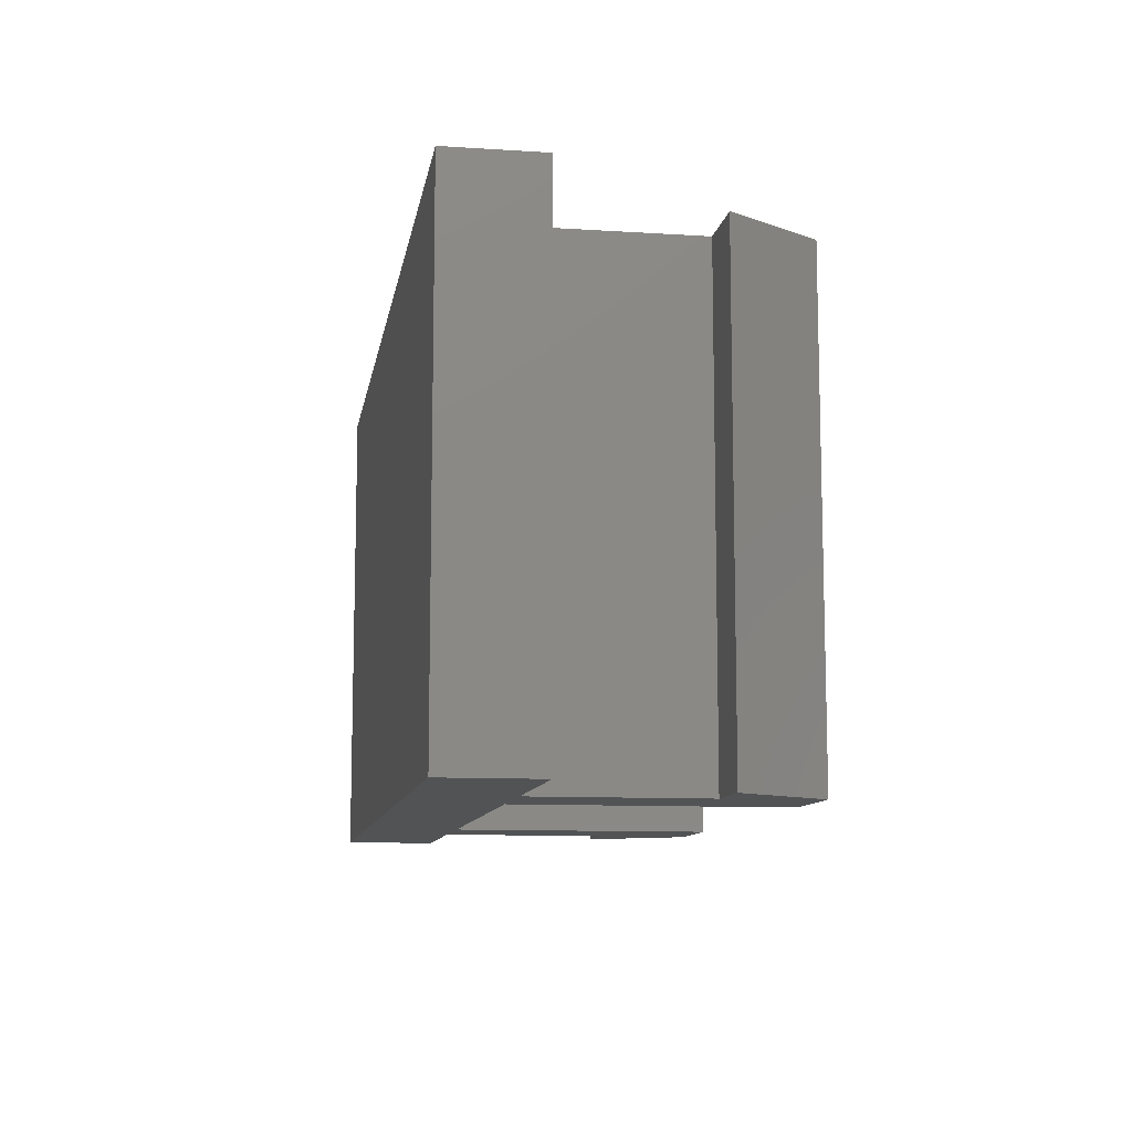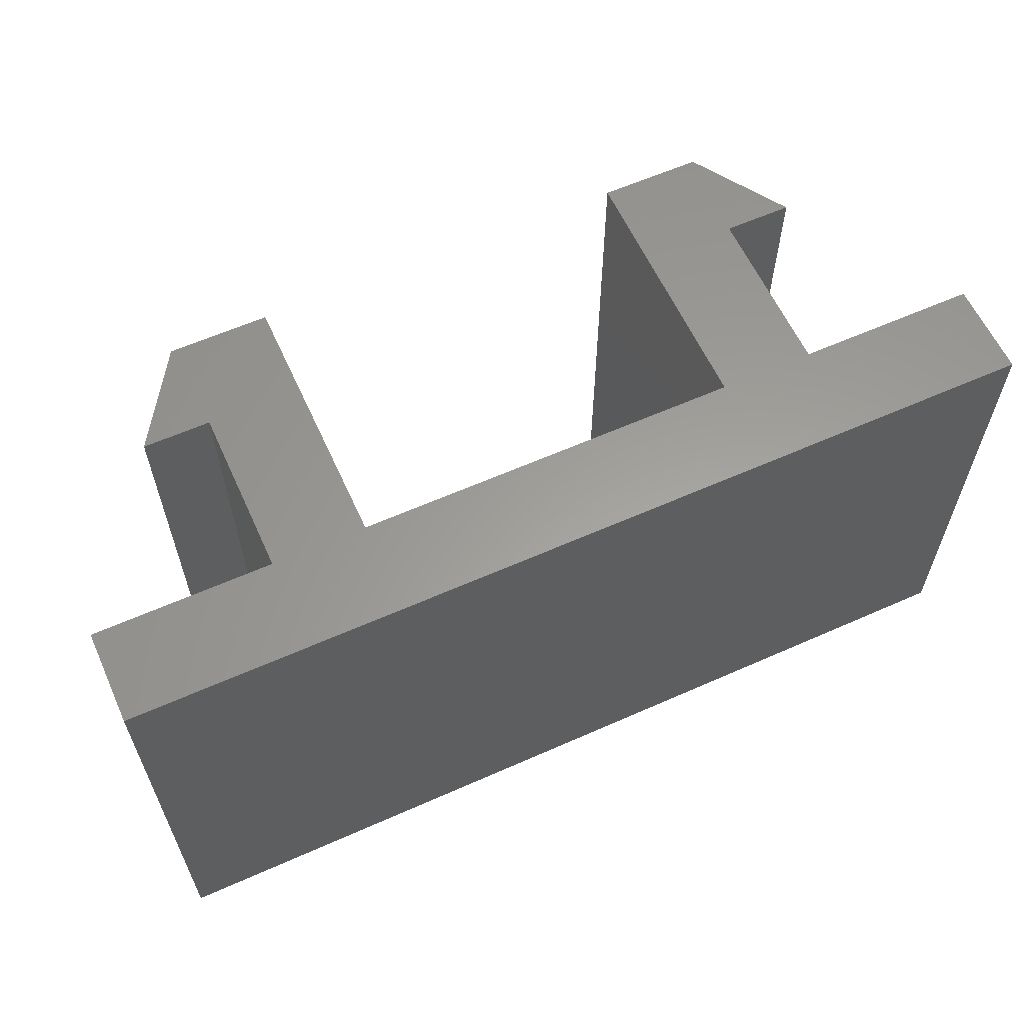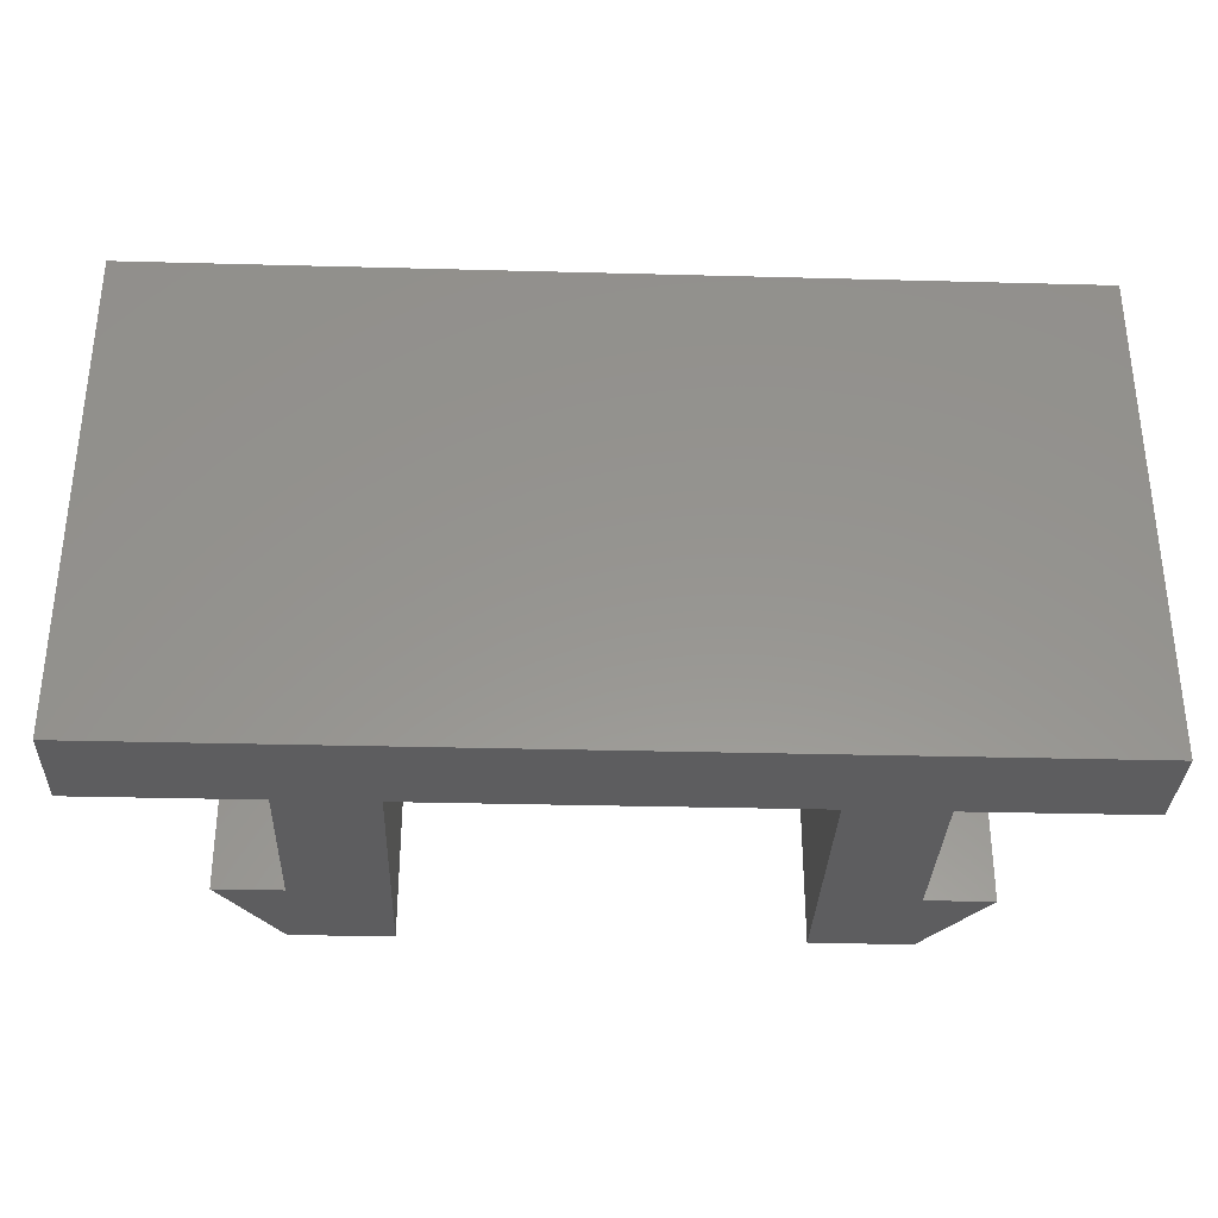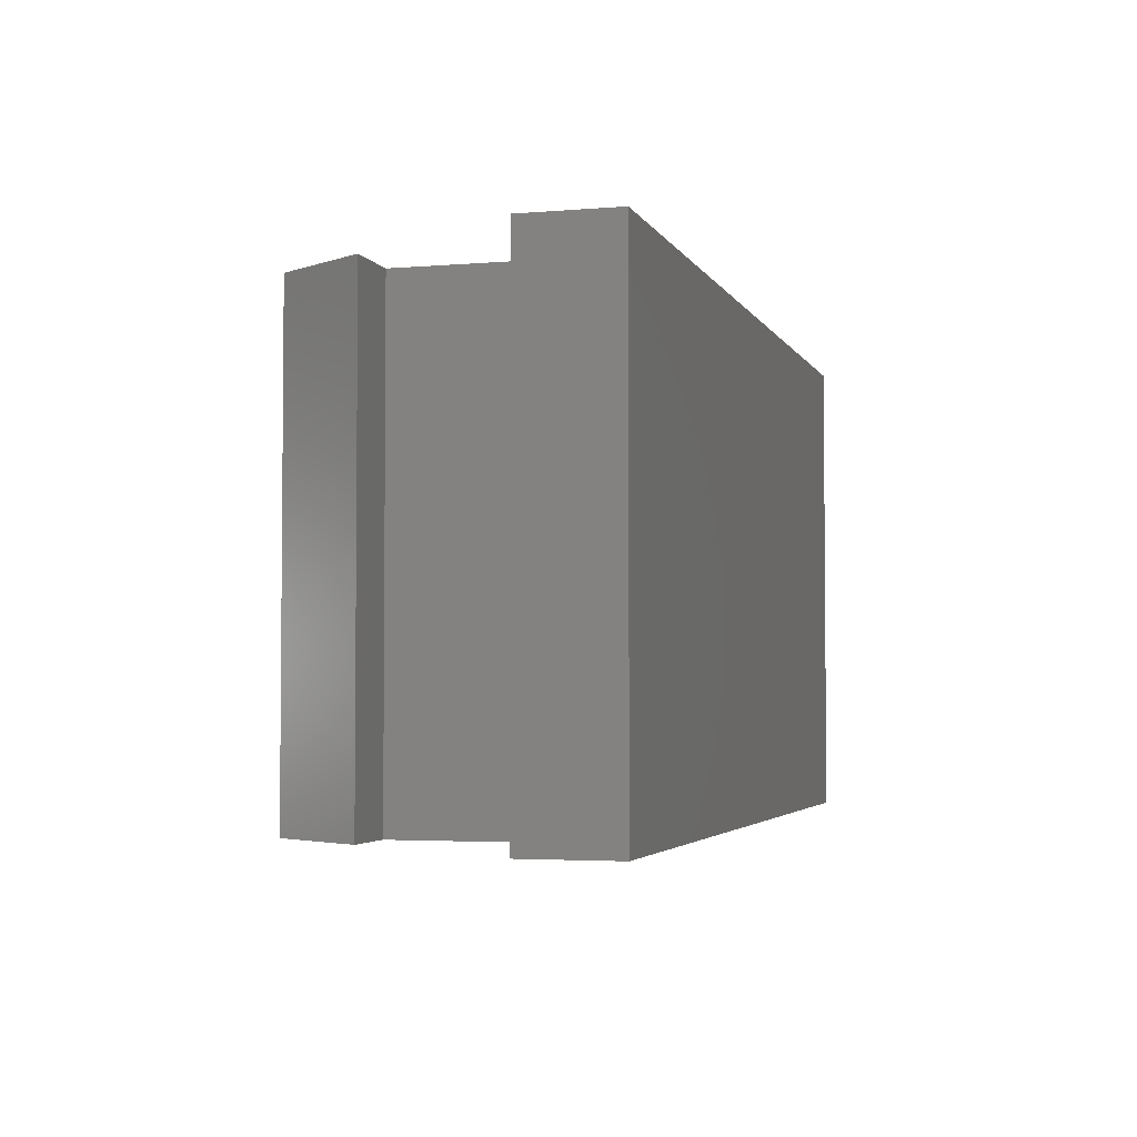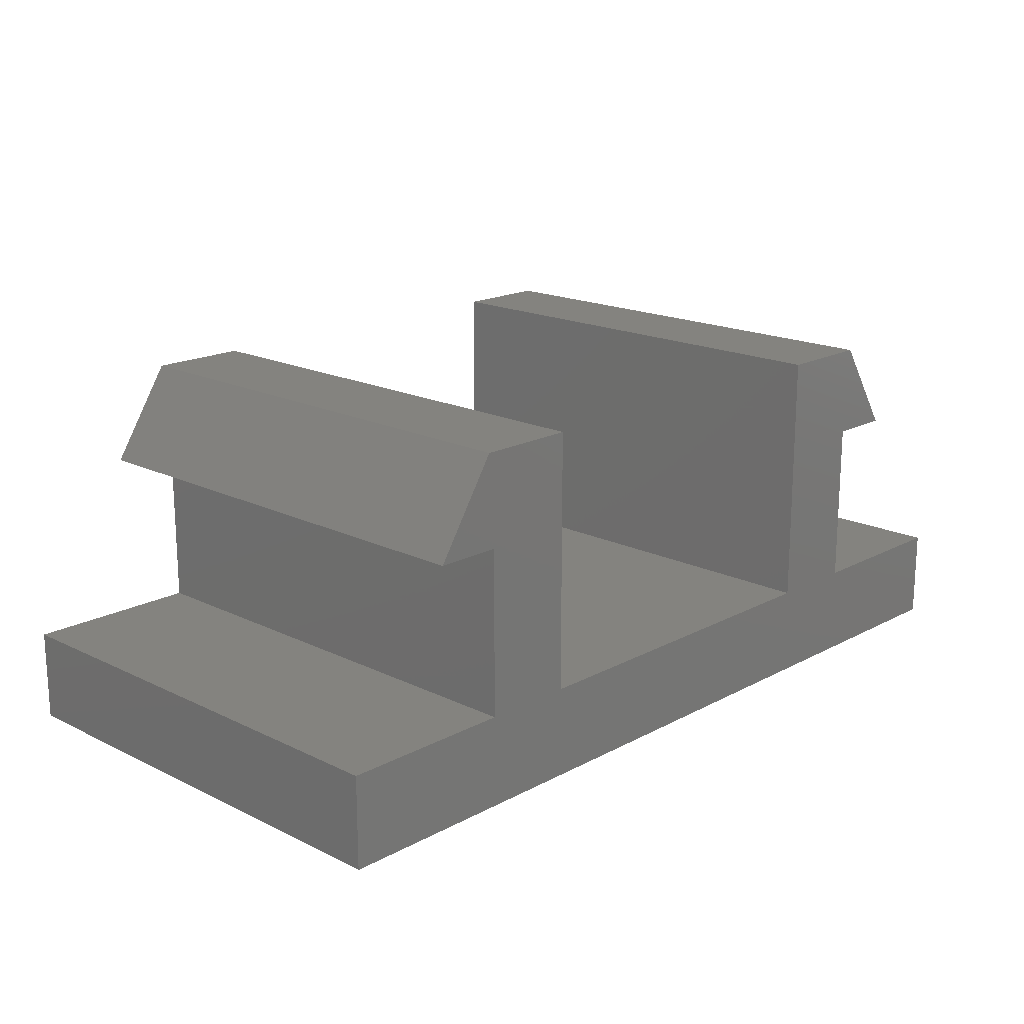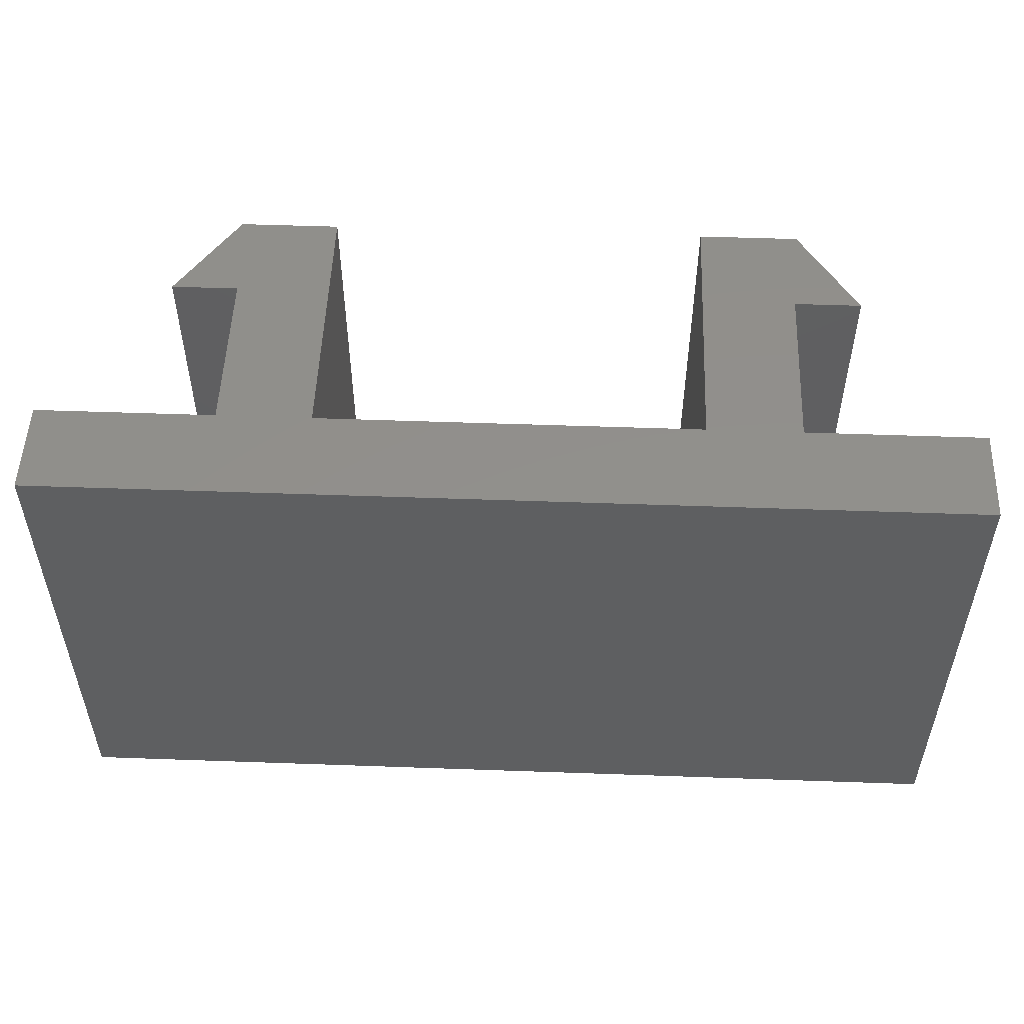
<metadata>
{"format":"stl","ext":"stl","renderer":"f3d","projection":"perspective","resolution":1024,"background":"white","views":[{"elev":-10.3,"azim":80.8,"up":"+Z"},{"elev":60.7,"azim":-24.4,"up":"+Z"},{"elev":-32.7,"azim":-2.1,"up":"+Z"},{"elev":-3.3,"azim":-74.1,"up":"+Z"},{"elev":17.8,"azim":133.7,"up":"+Y"},{"elev":52.2,"azim":2.2,"up":"+Z"}]}
</metadata>
<code>
# stl→obj: 32 verts, 60 faces
v 0 0 0
v 0 0 7
v 0 1.32 7
v 0 1.32 0
v 2.5 1.32 0
v 13 0 0
v 13 0 7
v 3.82 1.32 0
v 3.82 1.32 7
v 2.5 1.32 7
v 1.559 3.72 0
v 1.559 3.72 7
v 2.416 5.04 7
v 2.416 5.04 0
v 2.5 3.72 0
v 2.5 3.72 7
v 10.5 1.32 0
v 10.5 1.32 7
v 13 1.32 0
v 10.5 3.72 0
v 10.5 3.72 7
v 13 1.32 7
v 10.58 5.04 0
v 11.44 3.72 0
v 11.44 3.72 7
v 10.58 5.04 7
v 3.82 5.04 0
v 3.82 5.04 7
v 9.18 1.32 0
v 9.18 1.32 7
v 9.18 5.04 7
v 9.18 5.04 0
f 1 2 3
f 1 4 5
f 1 3 4
f 1 6 7
f 1 7 2
f 1 5 8
f 1 8 6
f 2 7 9
f 2 10 3
f 2 9 10
f 4 3 5
f 3 10 5
f 11 12 13
f 11 14 15
f 11 13 14
f 11 15 16
f 11 16 12
f 12 16 13
f 17 18 19
f 17 20 18
f 17 19 6
f 18 20 21
f 18 7 22
f 18 22 19
f 20 23 24
f 20 24 25
f 20 25 21
f 21 25 26
f 23 26 25
f 23 25 24
f 6 19 7
f 7 19 22
f 14 13 27
f 14 27 15
f 13 16 28
f 13 28 27
f 5 10 16
f 5 15 8
f 5 16 15
f 10 9 16
f 15 27 8
f 16 9 28
f 8 9 29
f 8 27 9
f 8 29 6
f 9 7 30
f 9 27 28
f 9 30 29
f 29 17 6
f 29 20 17
f 29 30 31
f 29 32 20
f 29 31 32
f 30 18 21
f 30 21 31
f 30 7 18
f 32 23 20
f 32 31 23
f 31 21 26
f 31 26 23

</code>
